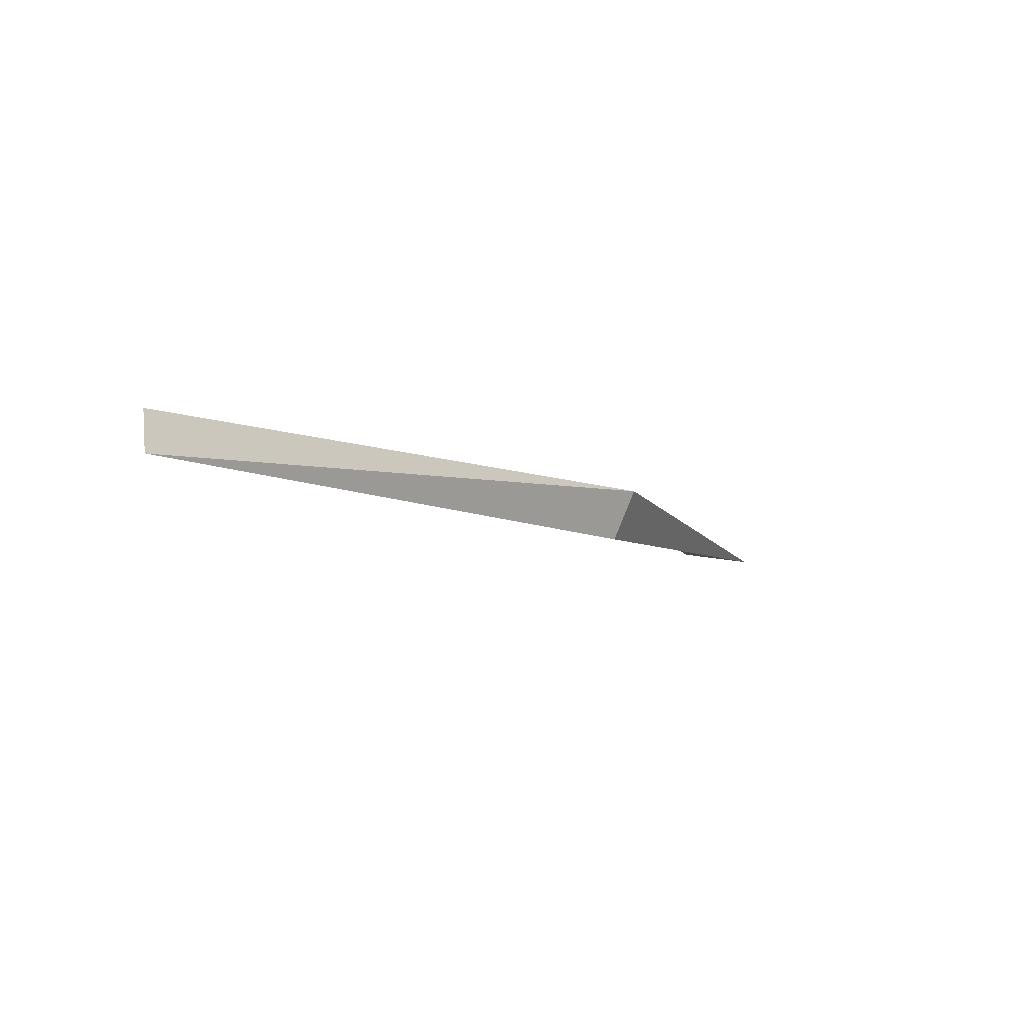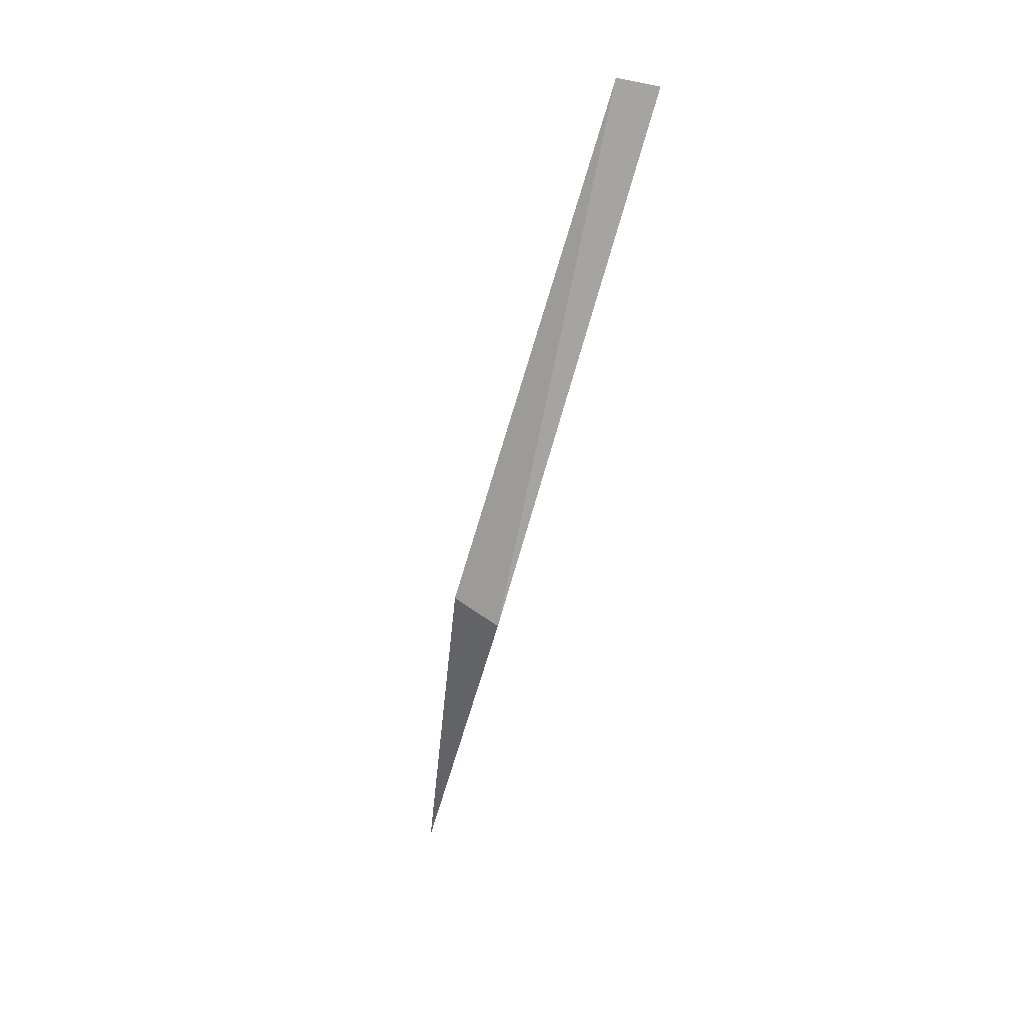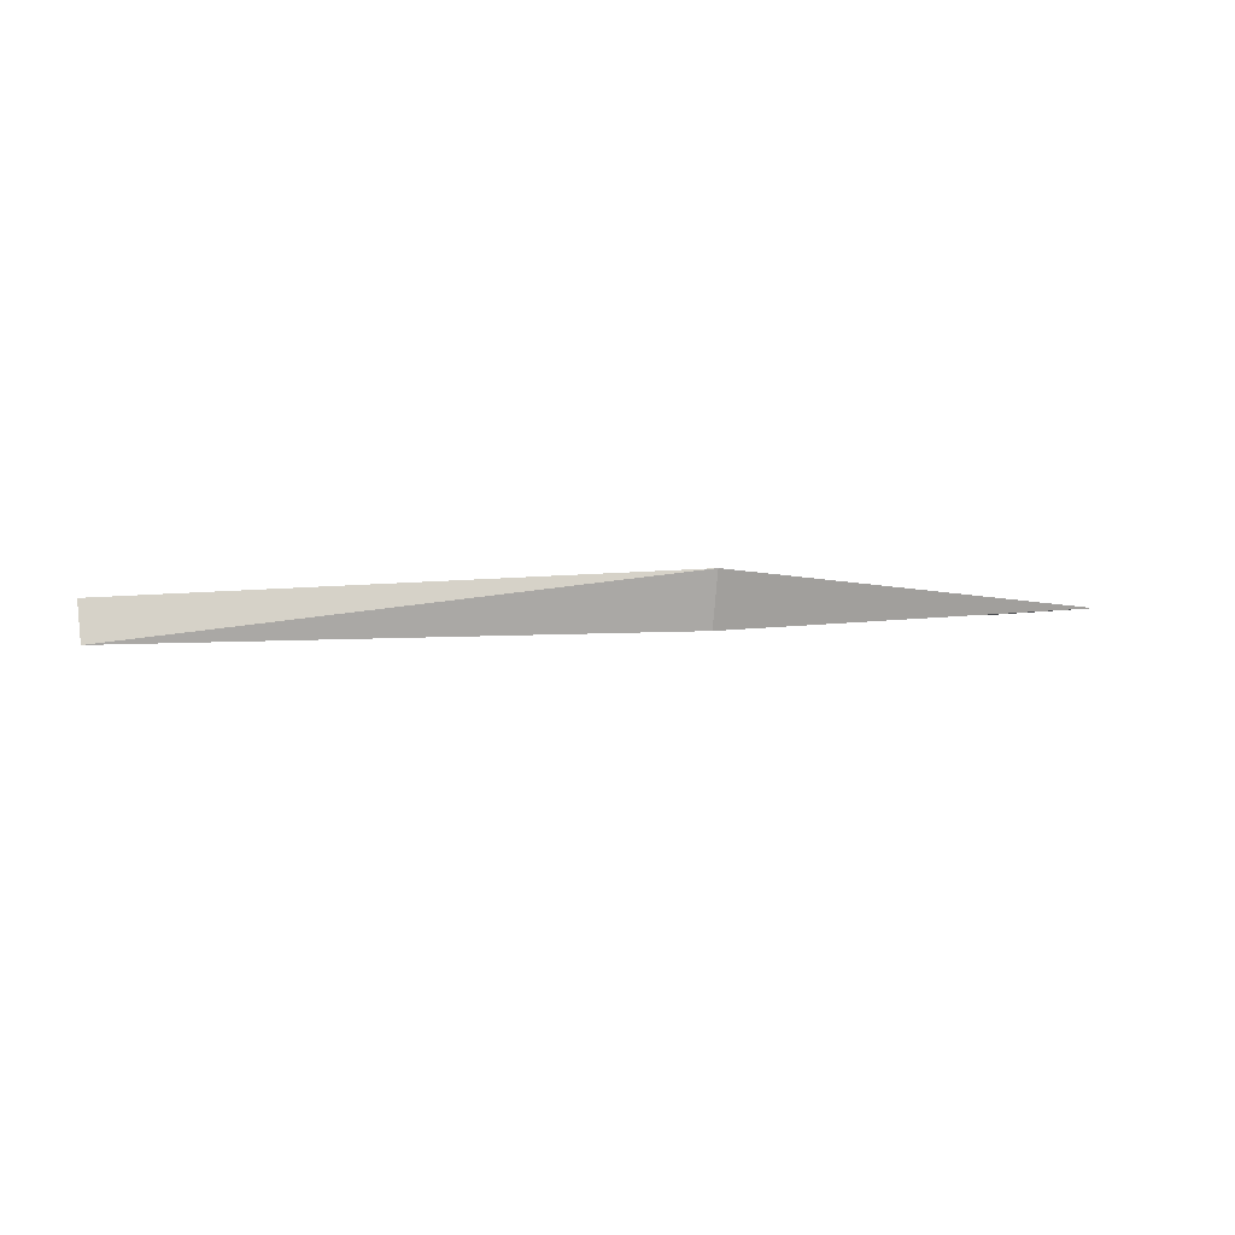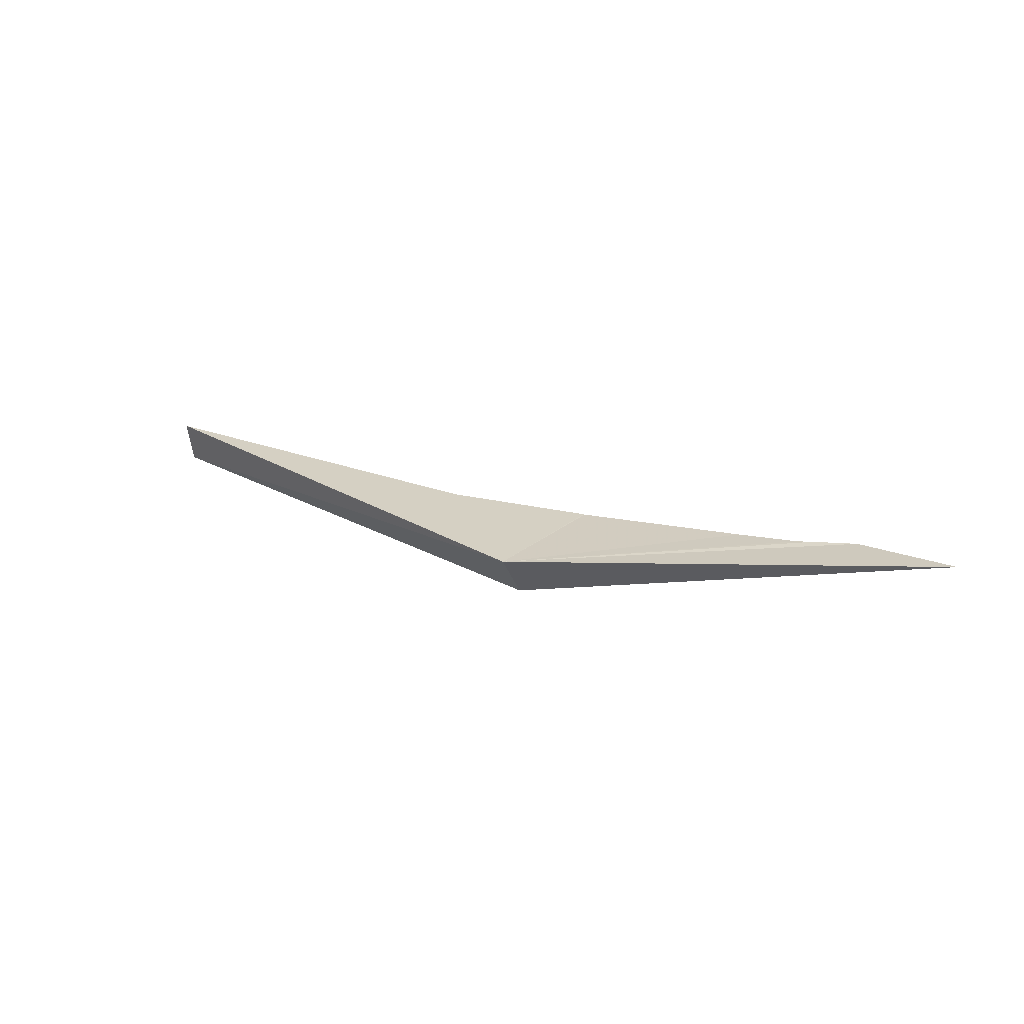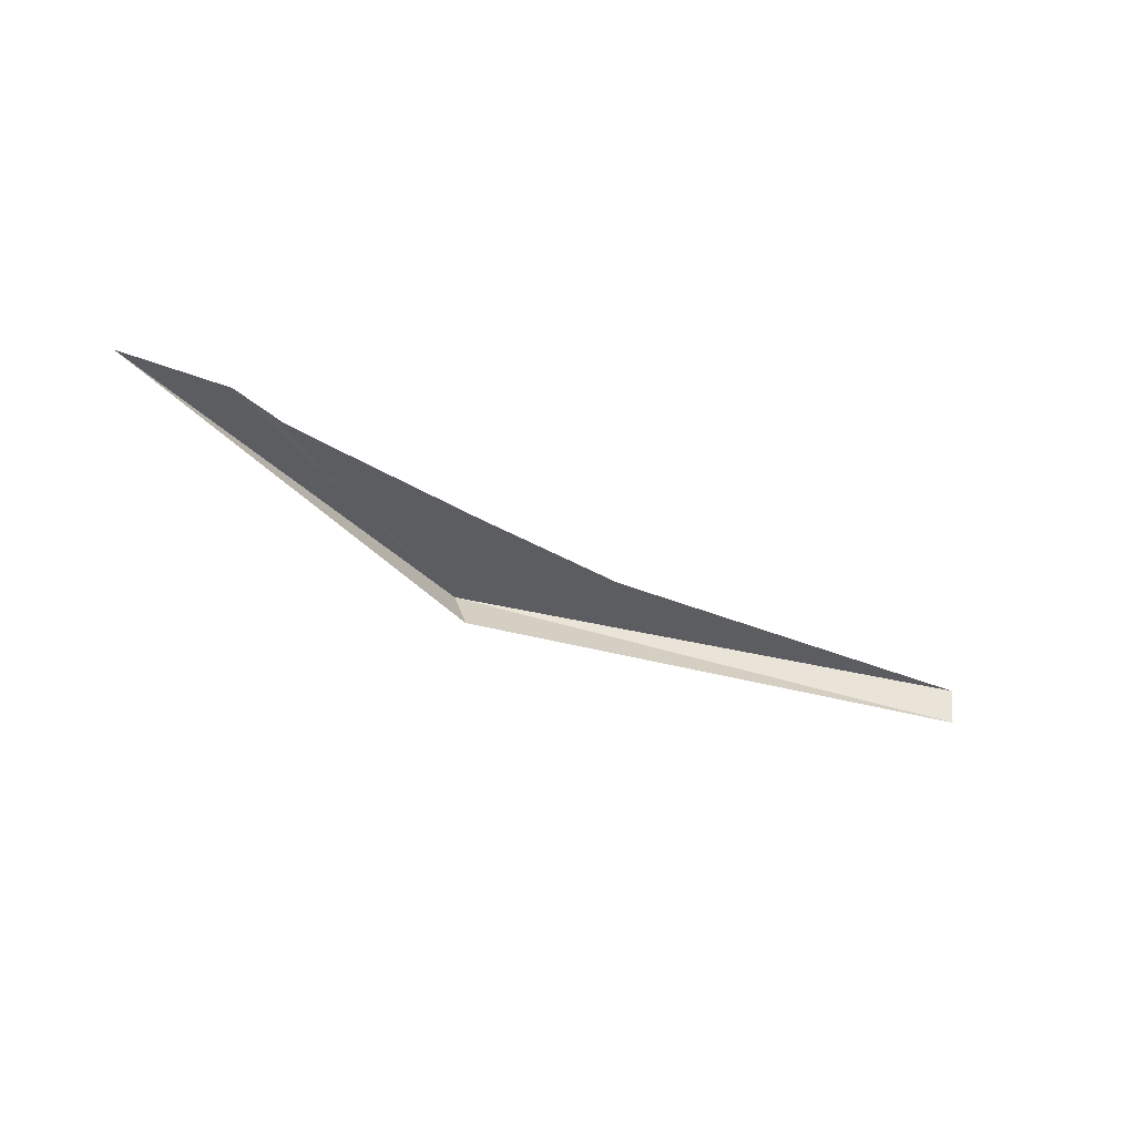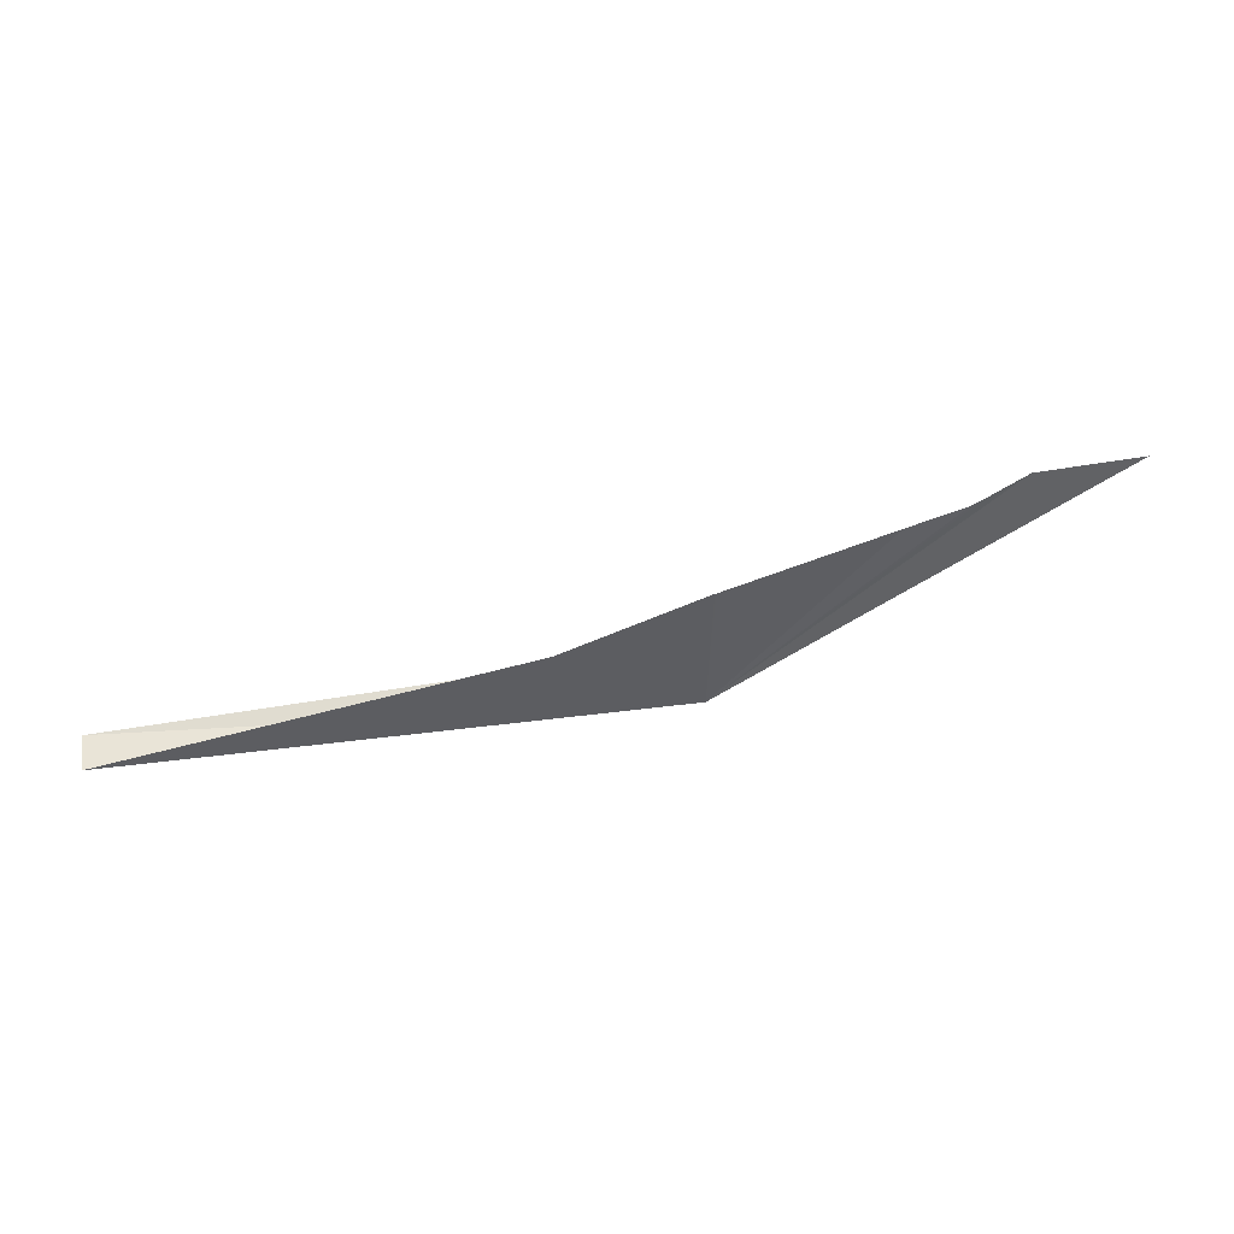
<metadata>
{"format":"obj","ext":"obj","renderer":"f3d","projection":"perspective","resolution":1024,"background":"white","views":[{"elev":-17.8,"azim":-37.8,"up":"+Z"},{"elev":-68.0,"azim":-108.2,"up":"+Y"},{"elev":-17.4,"azim":-3.0,"up":"+Z"},{"elev":26.6,"azim":40.4,"up":"+Z"},{"elev":-33.2,"azim":158.9,"up":"+Z"},{"elev":38.8,"azim":-17.0,"up":"+Y"}]}
</metadata>
<code>
v -151.2 4.892 80.66
v -151.9 4.96 80.57
v -151.9 4.956 80.63
v -151.2 4.934 80.59
v -150.6 5.198 80.71
v -150.8 5.156 80.69
v -150.9 5.134 80.69
v -150.8 5.166 80.7
v -150.8 5.194 80.7
v -151.1 5.072 80.67
v -151.4 5.014 80.66
v -151.1 5.072 80.67
f 1 3 2
f 1 2 4
f 1 4 5
f 1 6 7
f 1 8 6
f 1 9 8
f 1 5 9
f 1 7 10
f 1 12 11
f 1 11 3
f 1 10 12

</code>
